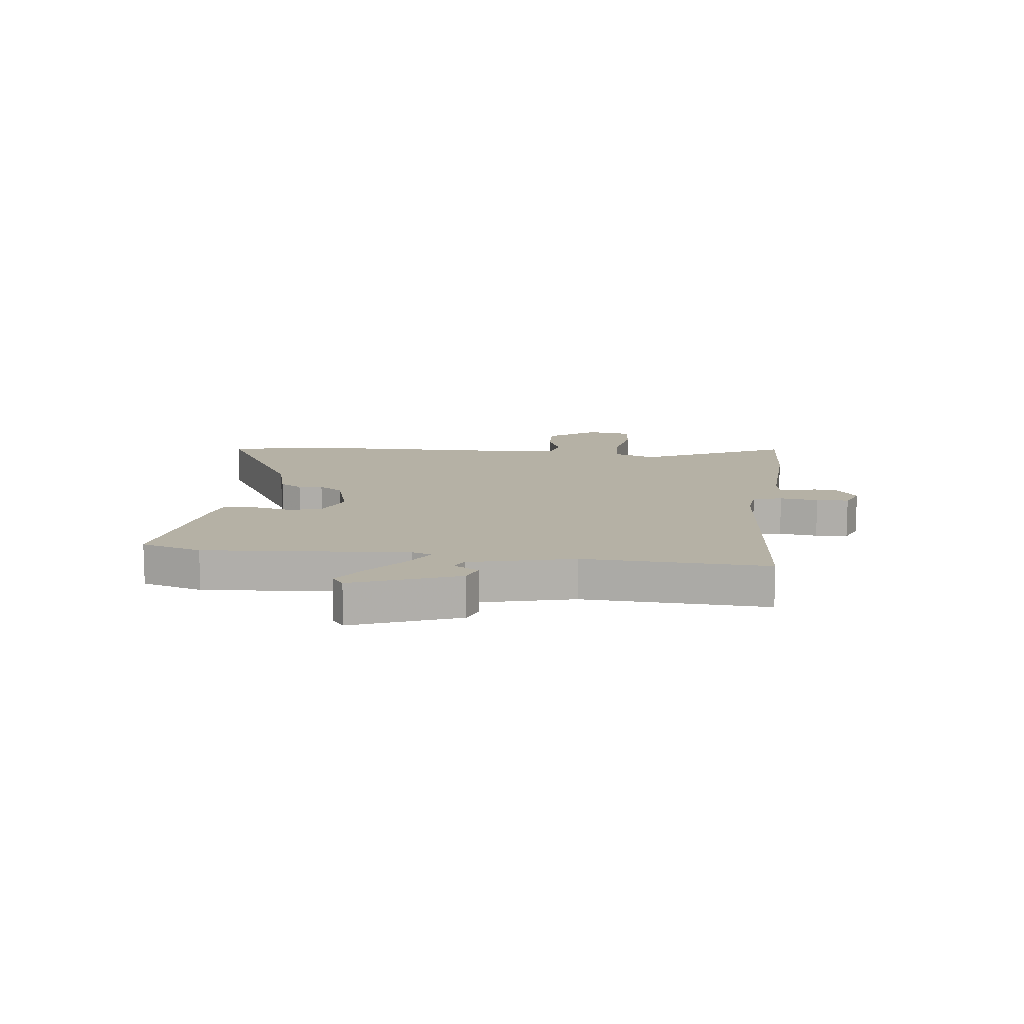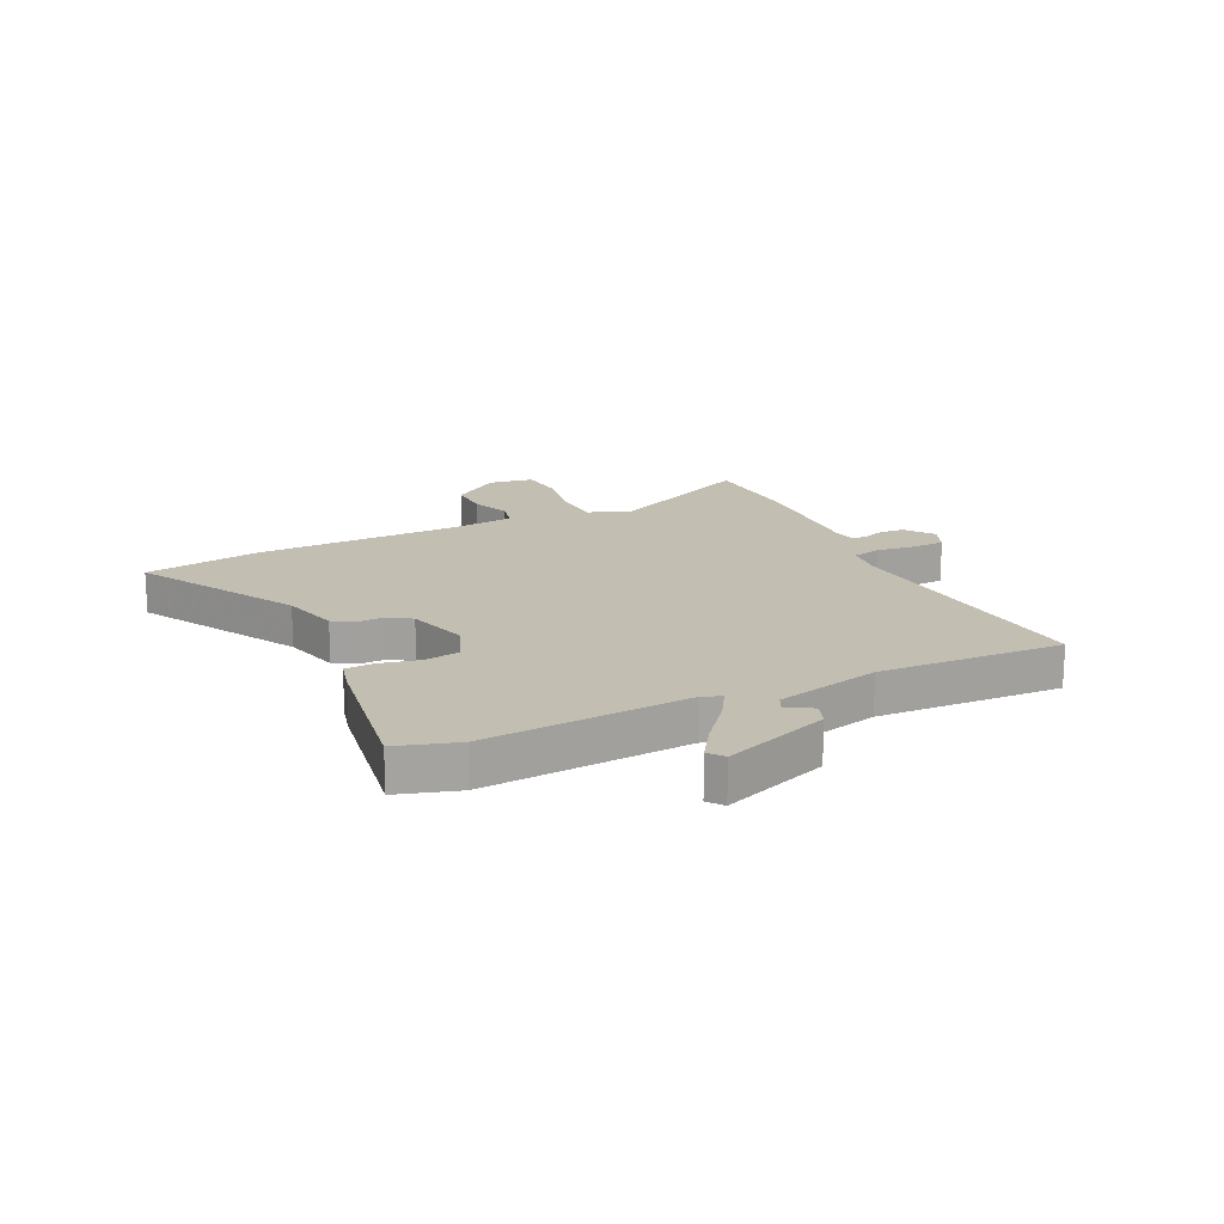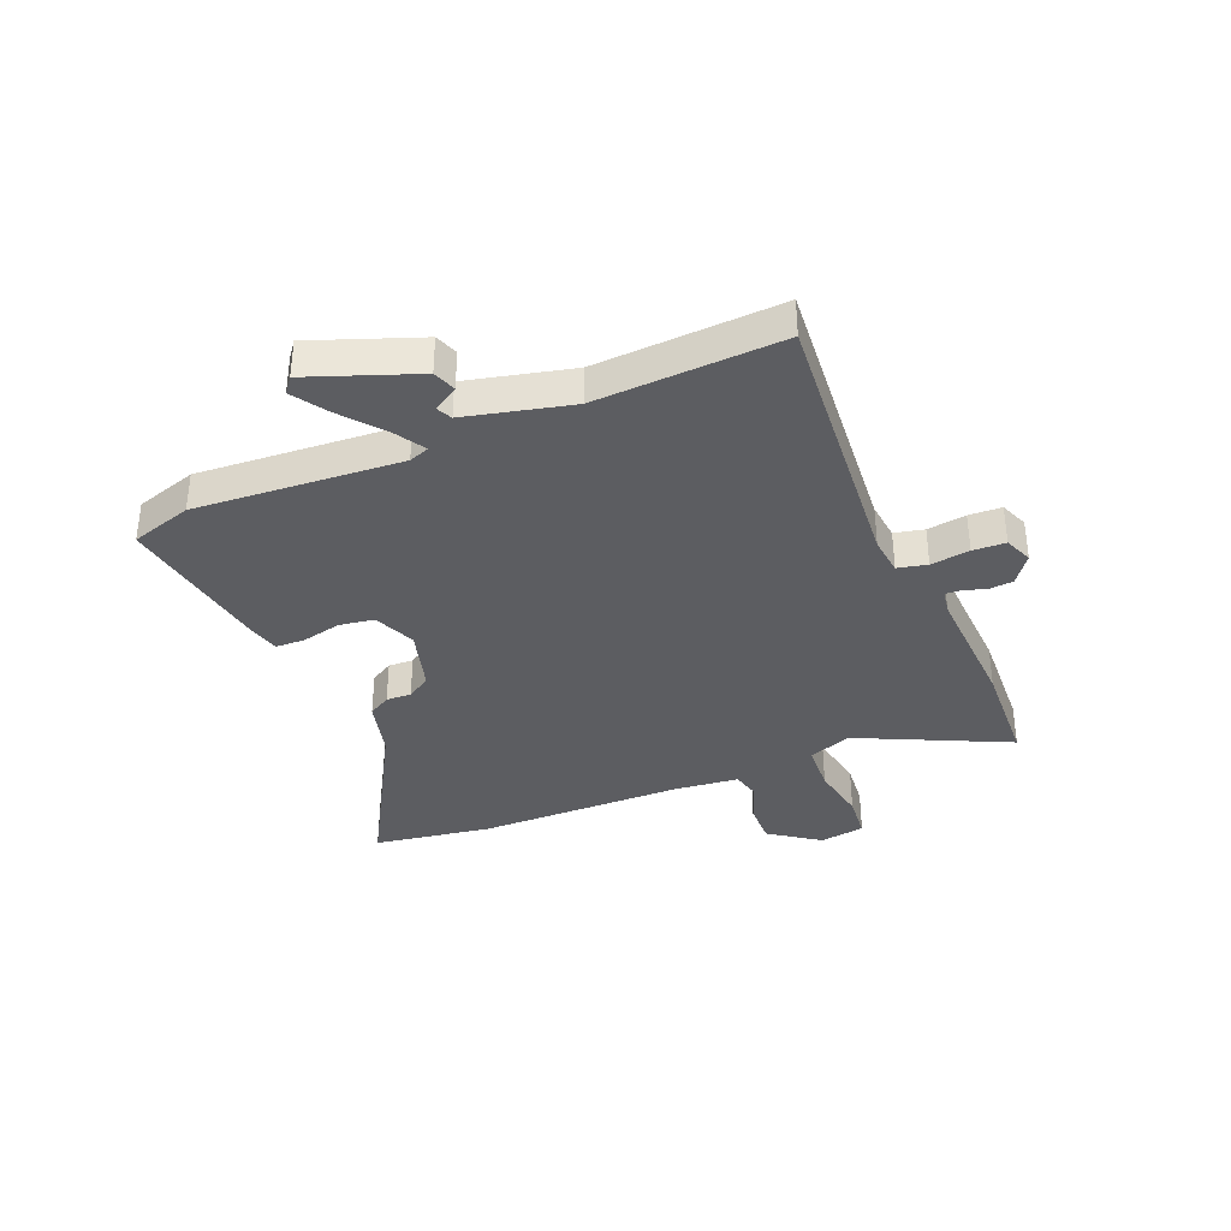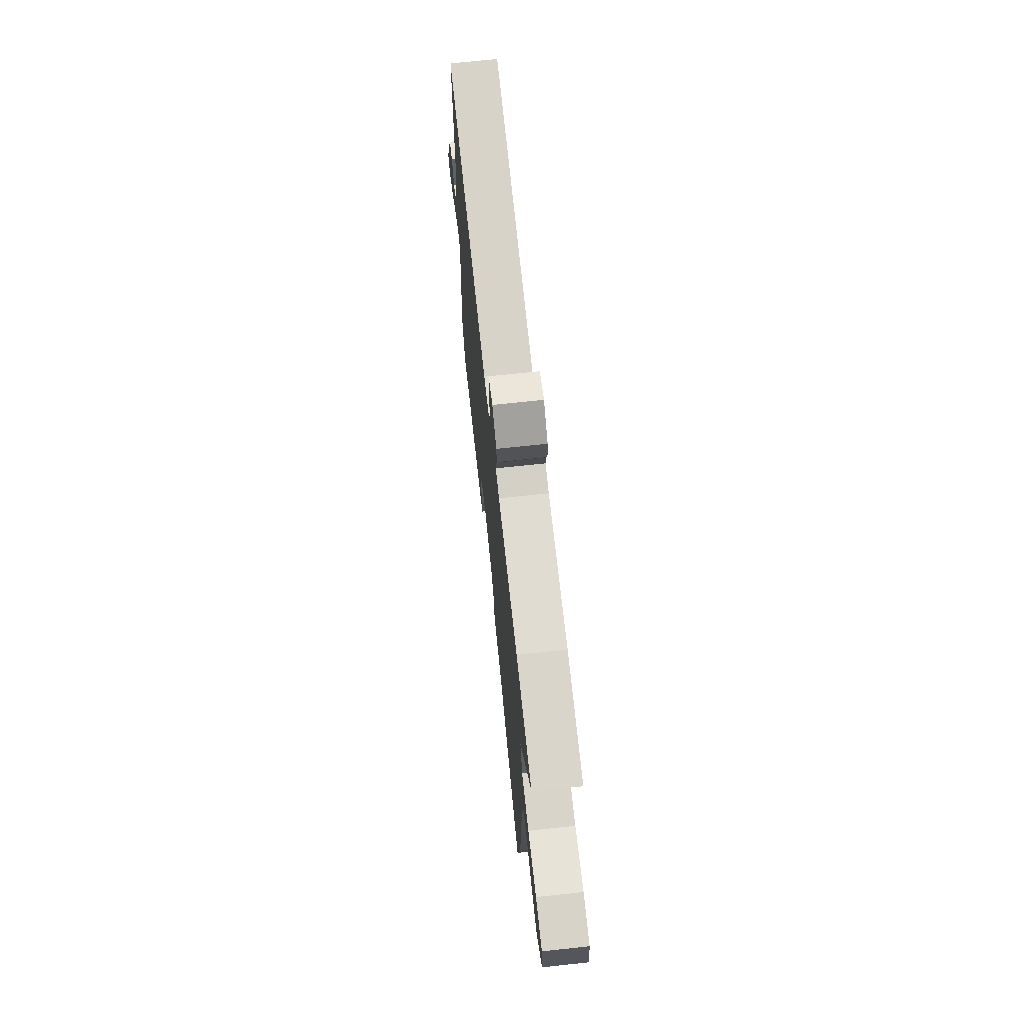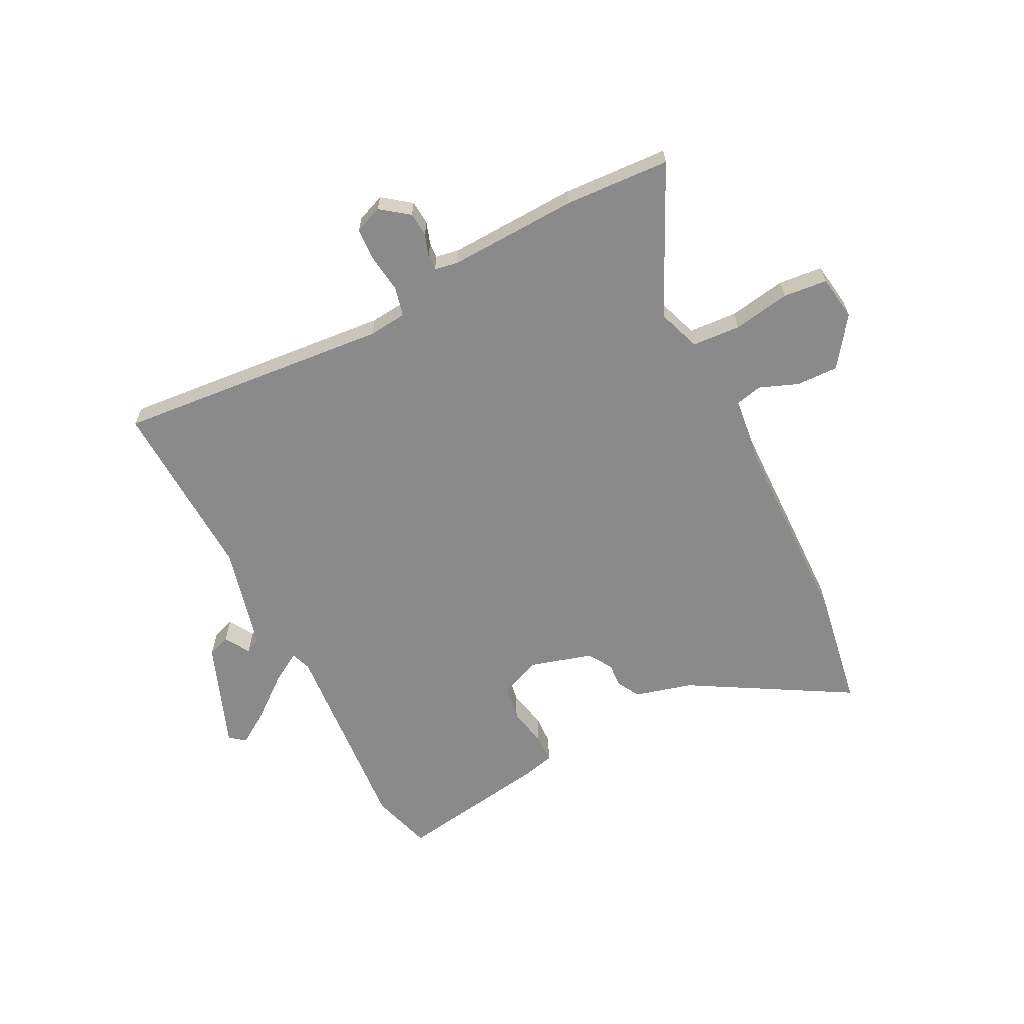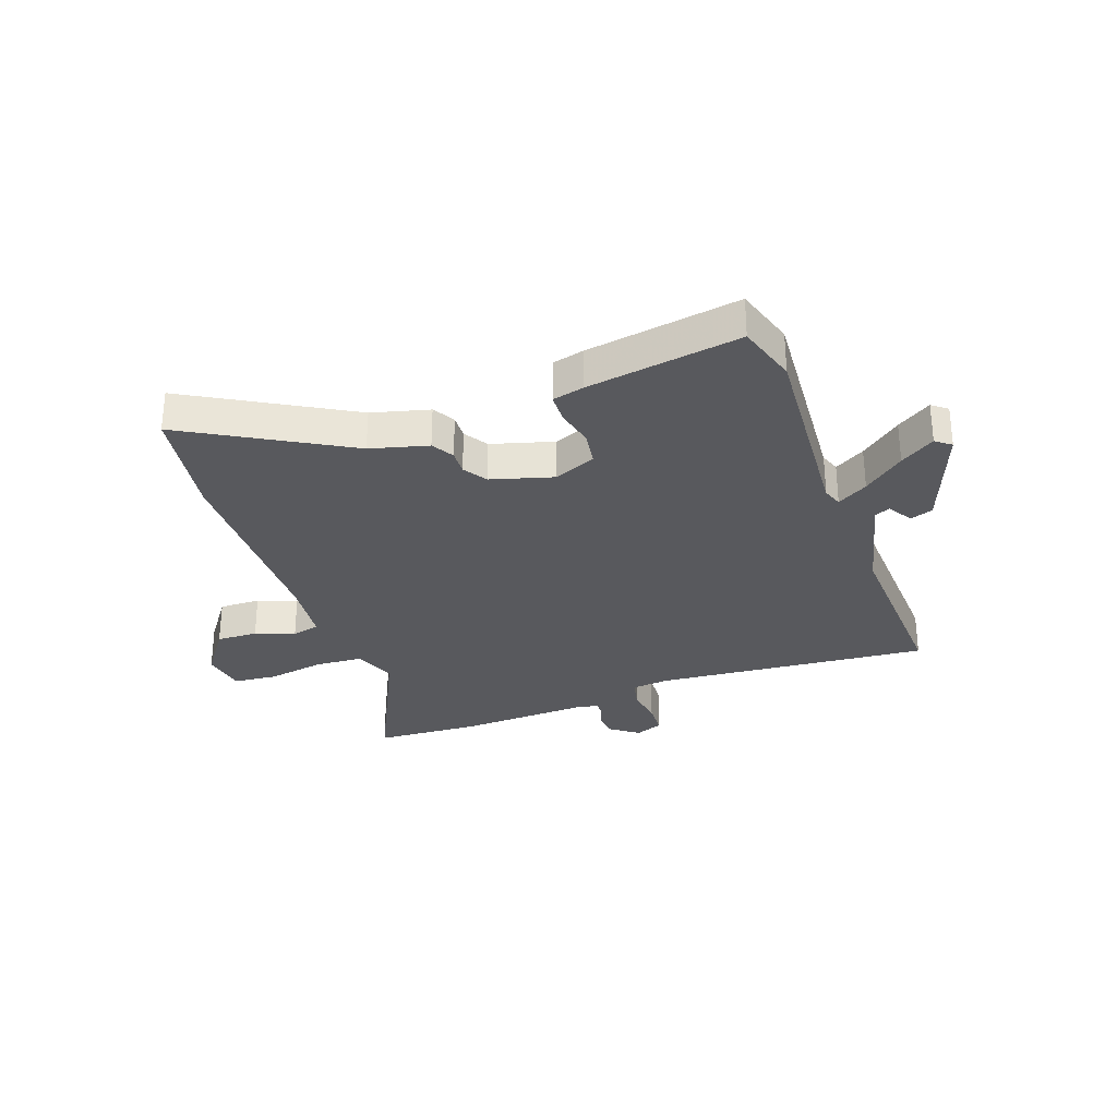
<metadata>
{"format":"obj","ext":"obj","renderer":"f3d","projection":"perspective","resolution":1024,"background":"white","views":[{"elev":11.9,"azim":-82.2,"up":"+Y"},{"elev":17.5,"azim":-114.5,"up":"+Y"},{"elev":-36.4,"azim":-66.1,"up":"+Y"},{"elev":70.6,"azim":83.9,"up":"+Z"},{"elev":-63.5,"azim":27.8,"up":"+Y"},{"elev":-30.1,"azim":-159.1,"up":"+Y"}]}
</metadata>
<code>
v -0.491 0.07 0.502
v -0.004 0.07 0.451
v 0.064 0.07 0.457
v 0.077 0.07 0.509
v 0.069 0.07 0.578
v 0.073 0.07 0.636
v 0.123 0.07 0.655
v 0.172 0.07 0.617
v 0.175 0.07 0.574
v 0.161 0.07 0.535
v 0.159 0.07 0.507
v 0.201 0.07 0.499
v 0.431 0.07 0.505
v 0.619 0.07 0.492
v 0.488 0.07 0.231
v 0.514 0.07 0.154
v 0.6 0.07 0.147
v 0.702 0.07 0.163
v 0.78 0.07 0.154
v 0.791 0.07 0.074
v 0.727 0.07 -0.012
v 0.653 0.07 -0.009
v 0.584 0.07 0.019
v 0.534 0.07 0.008
v 0.519 0.07 -0.106
v 0.506 0.07 -0.47
v 0.468 0.07 -0.677
v 0.187 0.07 -0.509
v 0.085 0.07 -0.48
v 0.063 0.07 -0.44
v 0.066 0.07 -0.396
v 0.04 0.07 -0.353
v -0.07 0.07 -0.319
v -0.145 0.07 -0.349
v -0.156 0.07 -0.411
v -0.142 0.07 -0.48
v -0.145 0.07 -0.533
v -0.202 0.07 -0.546
v -0.476 0.07 -0.585
v -0.507 0.07 -0.476
v -0.473 0.07 -0.112
v -0.485 0.07 -0.076
v -0.54 0.07 -0.108
v -0.613 0.07 -0.165
v -0.675 0.07 -0.204
v -0.702 0.07 -0.182
v -0.627 0.07 0.006
v -0.586 0.07 0.02
v -0.56 0.07 -0.025
v -0.532 0.07 -0.012
v -0.483 0.07 0.173
v -0.491 0 0.502
v -0.004 0 0.451
v 0.064 0 0.457
v 0.077 0 0.509
v 0.069 0 0.578
v 0.073 0 0.636
v 0.123 0 0.655
v 0.172 0 0.617
v 0.175 0 0.574
v 0.161 0 0.535
v 0.159 0 0.507
v 0.201 0 0.499
v 0.431 0 0.505
v 0.619 0 0.492
v 0.488 0 0.231
v 0.514 0 0.154
v 0.6 0 0.147
v 0.702 0 0.163
v 0.78 0 0.154
v 0.791 0 0.074
v 0.727 0 -0.012
v 0.653 0 -0.009
v 0.584 0 0.019
v 0.534 0 0.008
v 0.519 0 -0.106
v 0.506 0 -0.47
v 0.468 0 -0.677
v 0.187 0 -0.509
v 0.085 0 -0.48
v 0.063 0 -0.44
v 0.066 0 -0.396
v 0.04 0 -0.353
v -0.07 0 -0.319
v -0.145 0 -0.349
v -0.156 0 -0.411
v -0.142 0 -0.48
v -0.145 0 -0.533
v -0.202 0 -0.546
v -0.476 0 -0.585
v -0.507 0 -0.476
v -0.473 0 -0.112
v -0.485 0 -0.076
v -0.54 0 -0.108
v -0.613 0 -0.165
v -0.675 0 -0.204
v -0.702 0 -0.182
v -0.627 0 0.006
v -0.586 0 0.02
v -0.56 0 -0.025
v -0.532 0 -0.012
v -0.483 0 0.173
f 46 47 48 49
f 46 49 50
f 43 44 45 46
f 42 43 46 50
f 38 39 40 41
f 38 41 42
f 35 36 37 38
f 34 35 38 42
f 33 34 42 50
f 28 29 30 31
f 28 31 32
f 25 26 27 28
f 24 25 28 32
f 20 21 22 23
f 20 23 24
f 17 18 19 20
f 16 17 20 24
f 15 16 24 32
f 12 13 14 15
f 11 12 15 32
f 7 8 9 10
f 4 5 6 7
f 3 4 7 10
f 51 1 2
f 51 2 3
f 50 51 3
f 33 50 3
f 11 32 33
f 3 10 11 33
f 100 99 98 97
f 101 100 97
f 97 96 95 94
f 101 97 94 93
f 92 91 90 89
f 93 92 89
f 89 88 87 86
f 93 89 86 85
f 101 93 85 84
f 82 81 80 79
f 83 82 79
f 79 78 77 76
f 83 79 76 75
f 74 73 72 71
f 75 74 71
f 71 70 69 68
f 75 71 68 67
f 83 75 67 66
f 66 65 64 63
f 83 66 63 62
f 61 60 59 58
f 58 57 56 55
f 61 58 55 54
f 53 52 102
f 54 53 102
f 54 102 101
f 54 101 84
f 84 83 62
f 84 62 61 54
f 1 52 53 2
f 2 53 54 3
f 3 54 55 4
f 4 55 56 5
f 5 56 57 6
f 6 57 58 7
f 7 58 59 8
f 8 59 60 9
f 9 60 61 10
f 10 61 62 11
f 11 62 63 12
f 12 63 64 13
f 13 64 65 14
f 14 65 66 15
f 15 66 67 16
f 16 67 68 17
f 17 68 69 18
f 18 69 70 19
f 19 70 71 20
f 20 71 72 21
f 21 72 73 22
f 22 73 74 23
f 23 74 75 24
f 24 75 76 25
f 25 76 77 26
f 26 77 78 27
f 27 78 79 28
f 28 79 80 29
f 29 80 81 30
f 30 81 82 31
f 31 82 83 32
f 32 83 84 33
f 33 84 85 34
f 34 85 86 35
f 35 86 87 36
f 36 87 88 37
f 37 88 89 38
f 38 89 90 39
f 39 90 91 40
f 40 91 92 41
f 41 92 93 42
f 42 93 94 43
f 43 94 95 44
f 44 95 96 45
f 45 96 97 46
f 46 97 98 47
f 47 98 99 48
f 48 99 100 49
f 49 100 101 50
f 50 101 102 51
f 51 102 52 1

</code>
